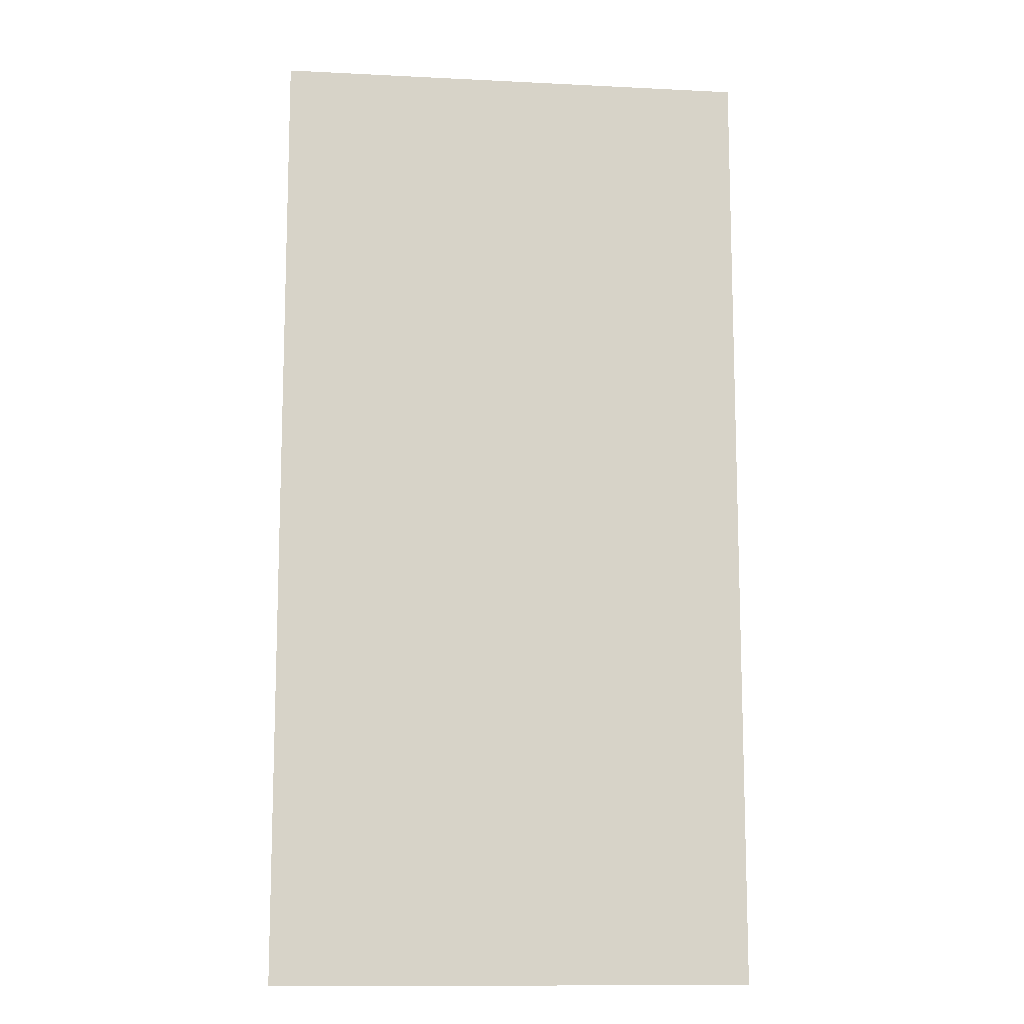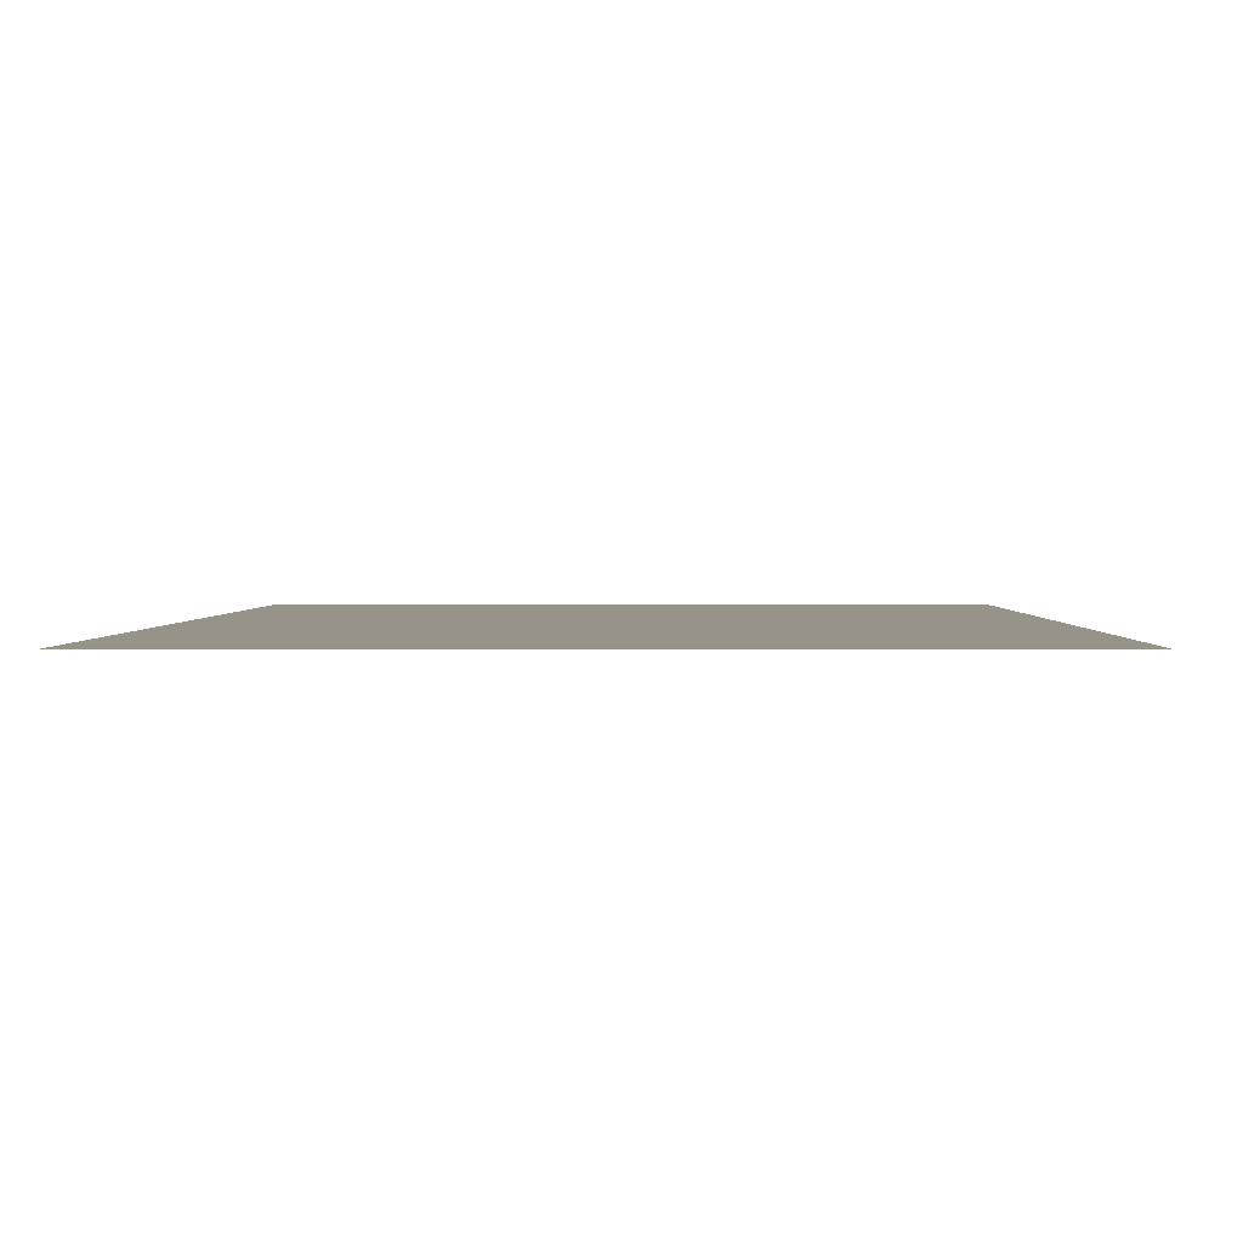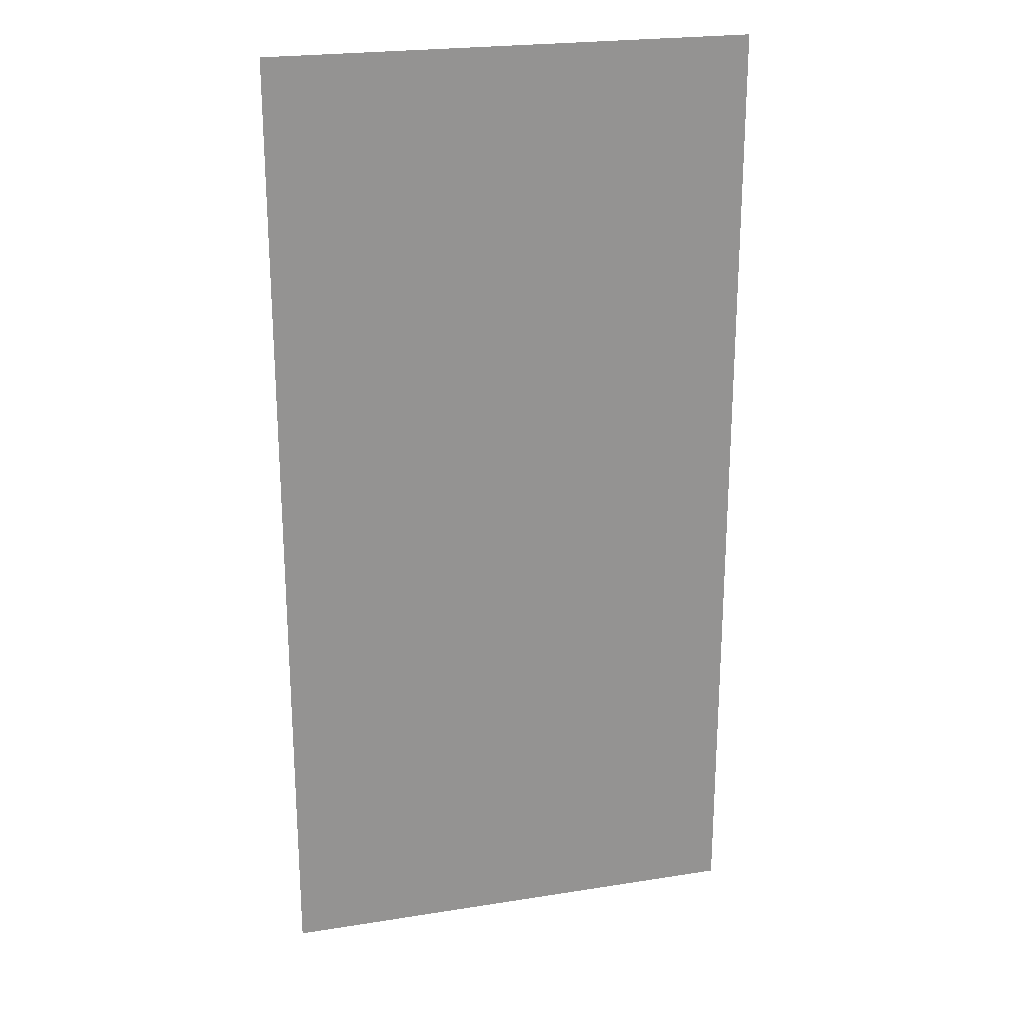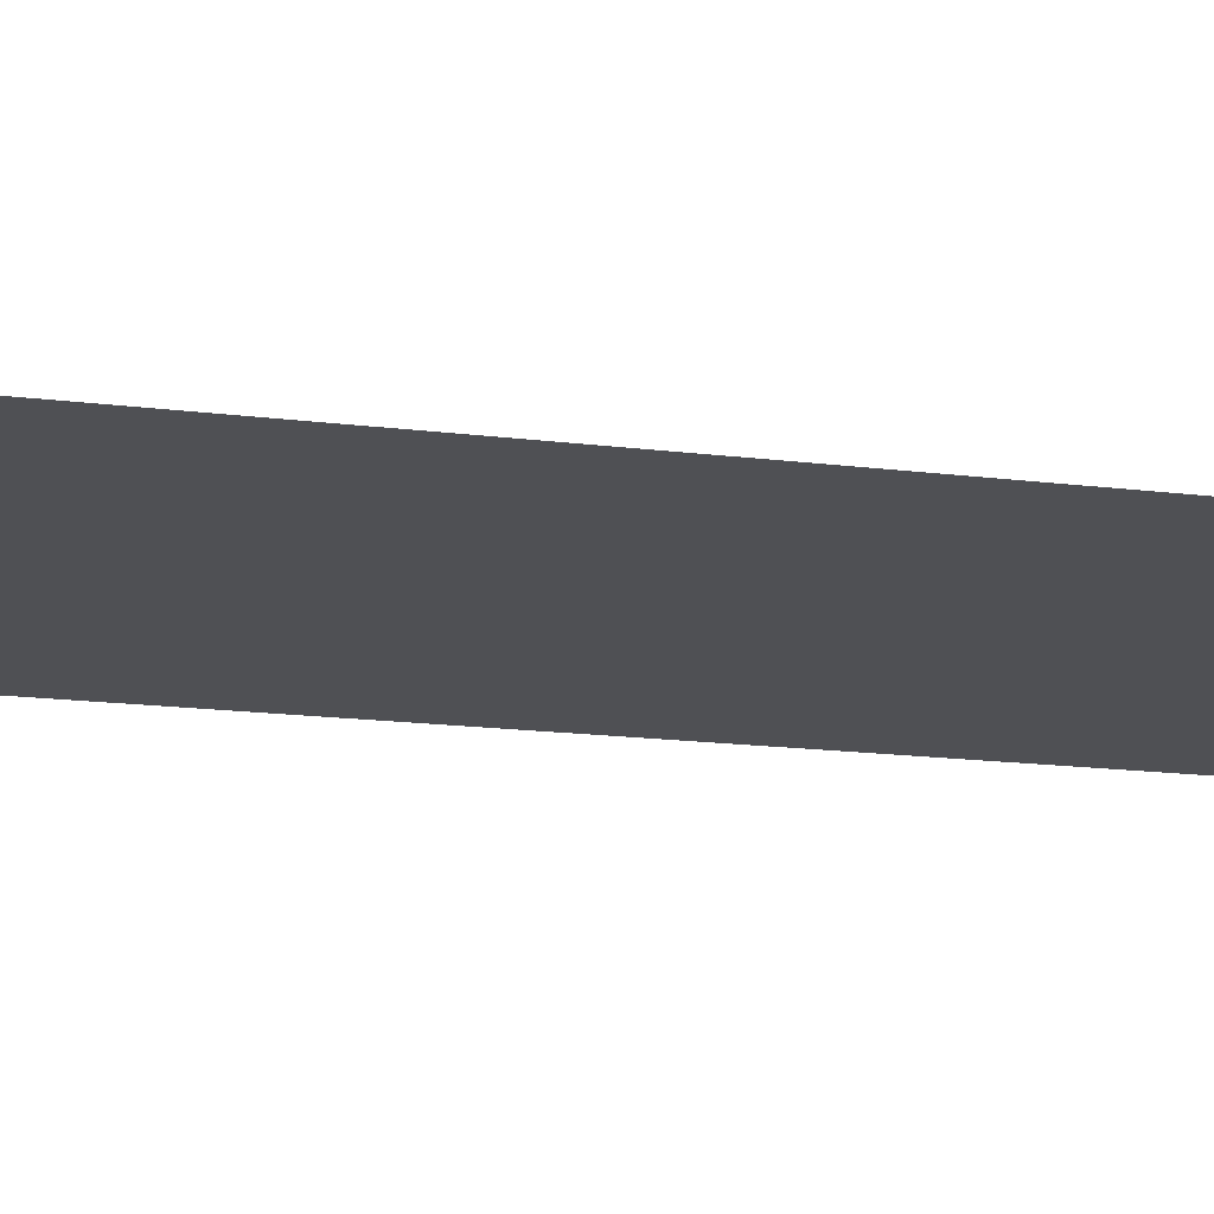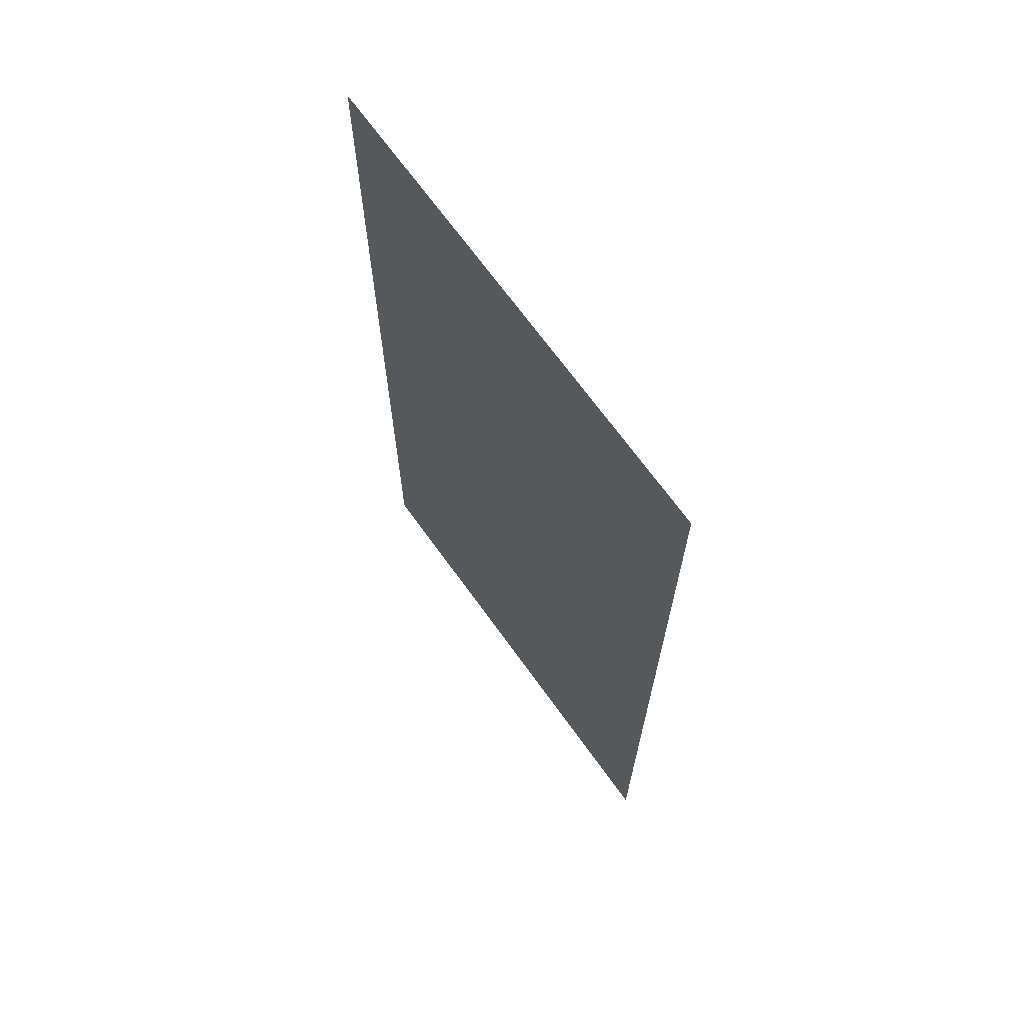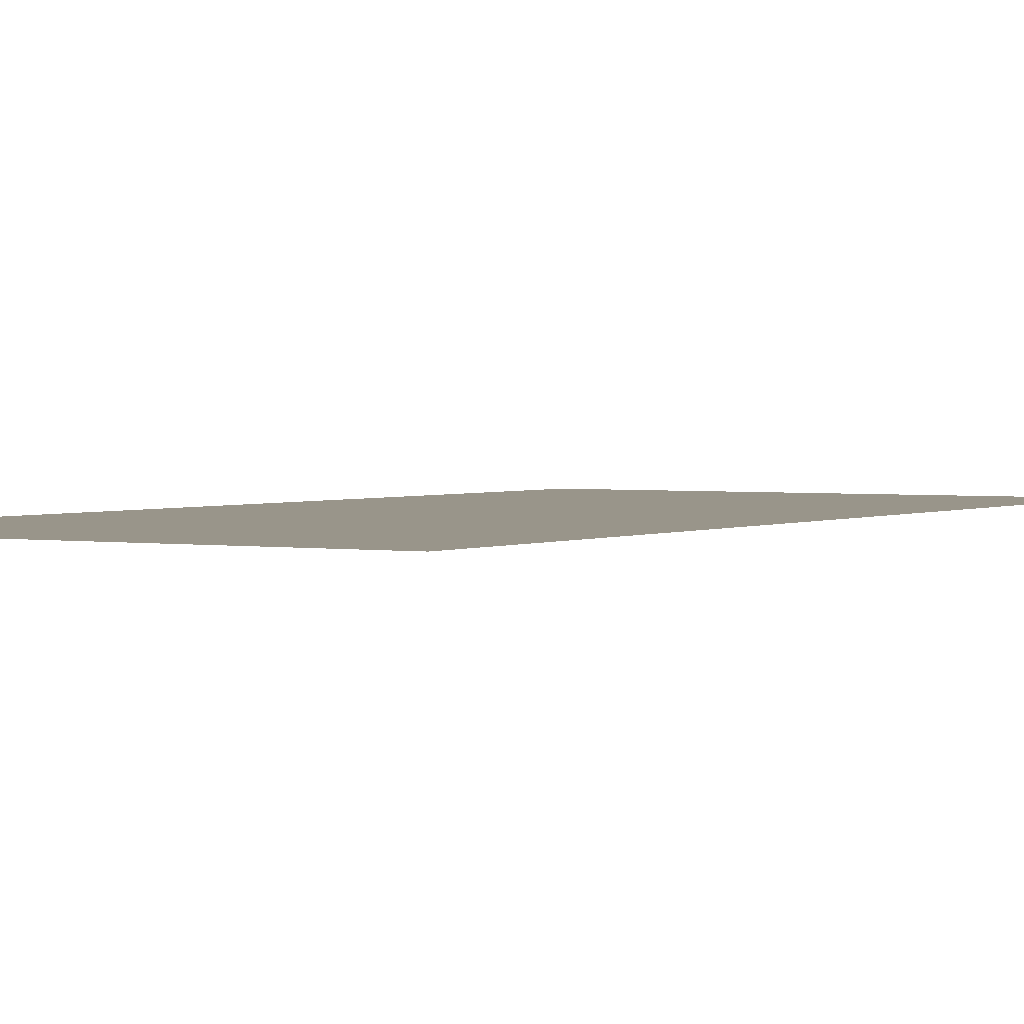
<metadata>
{"format":"obj","ext":"obj","renderer":"f3d","projection":"perspective","resolution":1024,"background":"white","views":[{"elev":-11.9,"azim":173.2,"up":"+Y"},{"elev":1.4,"azim":0.8,"up":"+Z"},{"elev":23.0,"azim":164.9,"up":"+Y"},{"elev":-19.1,"azim":77.3,"up":"+Z"},{"elev":68.9,"azim":54.3,"up":"+Y"},{"elev":2.1,"azim":-149.0,"up":"+Z"}]}
</metadata>
<code>
v -1600 -1216 0
v -1632 -1216 0
v -1632 -1184 0
v -1600 -1184 0
v -1600 -1248 0
v -1632 -1248 0
v -1632 -1216 0
v -1600 -1216 0
g map1_mesh_0030
f 1 2 3 4
f 5 6 7 8

</code>
